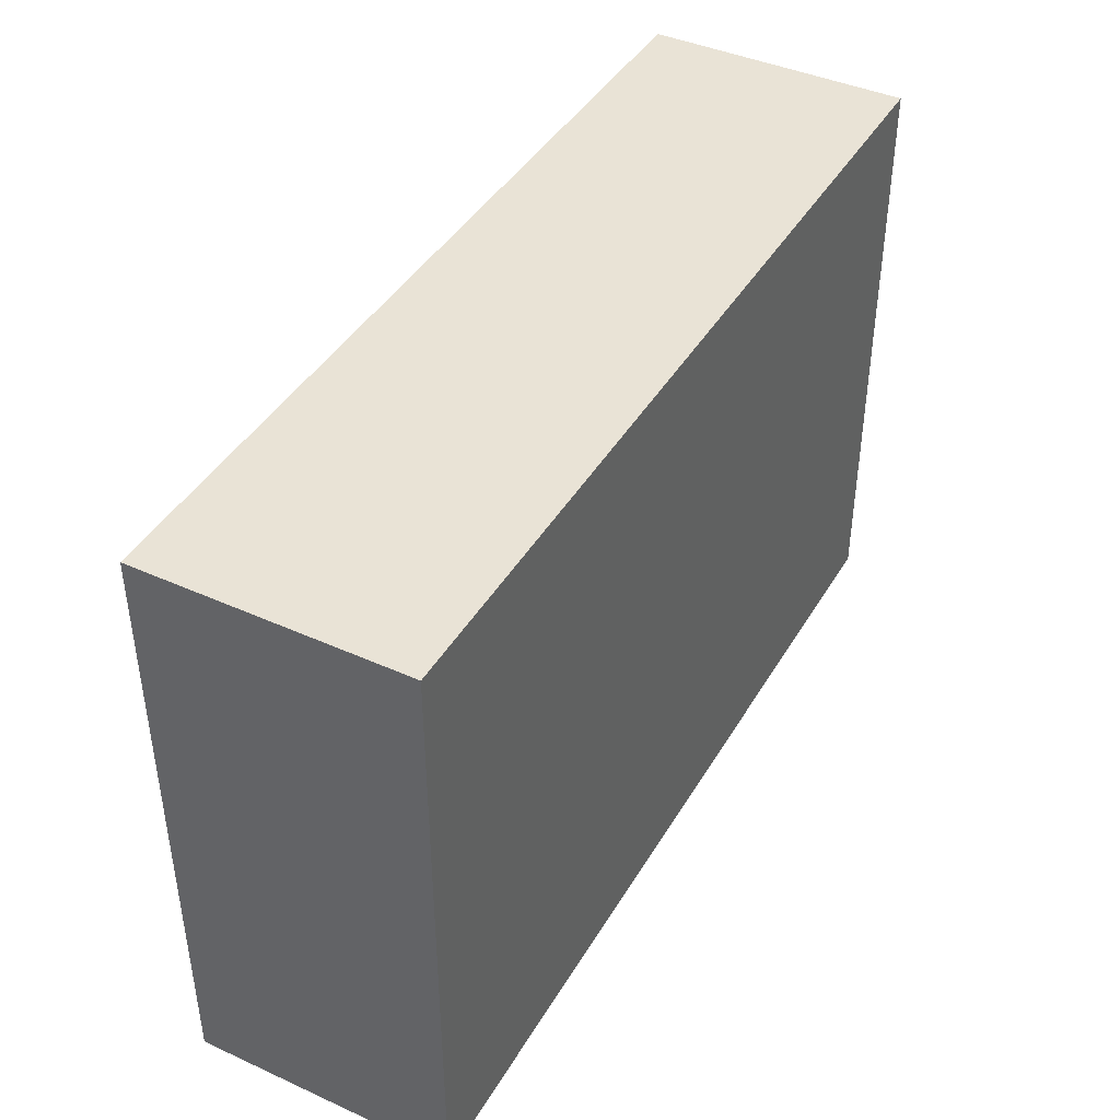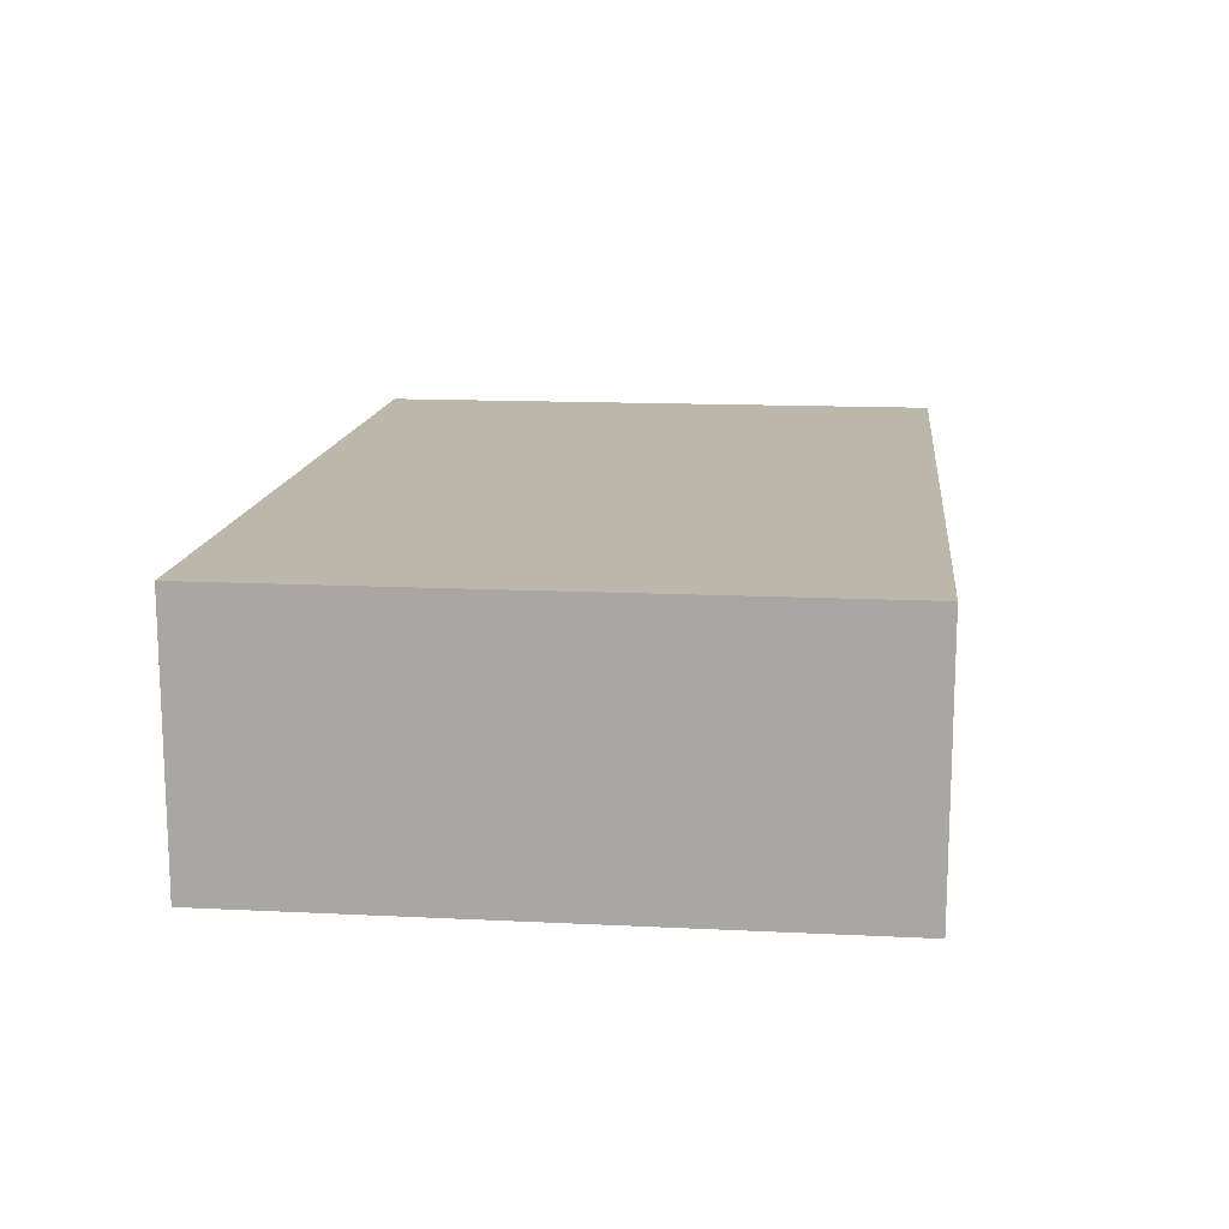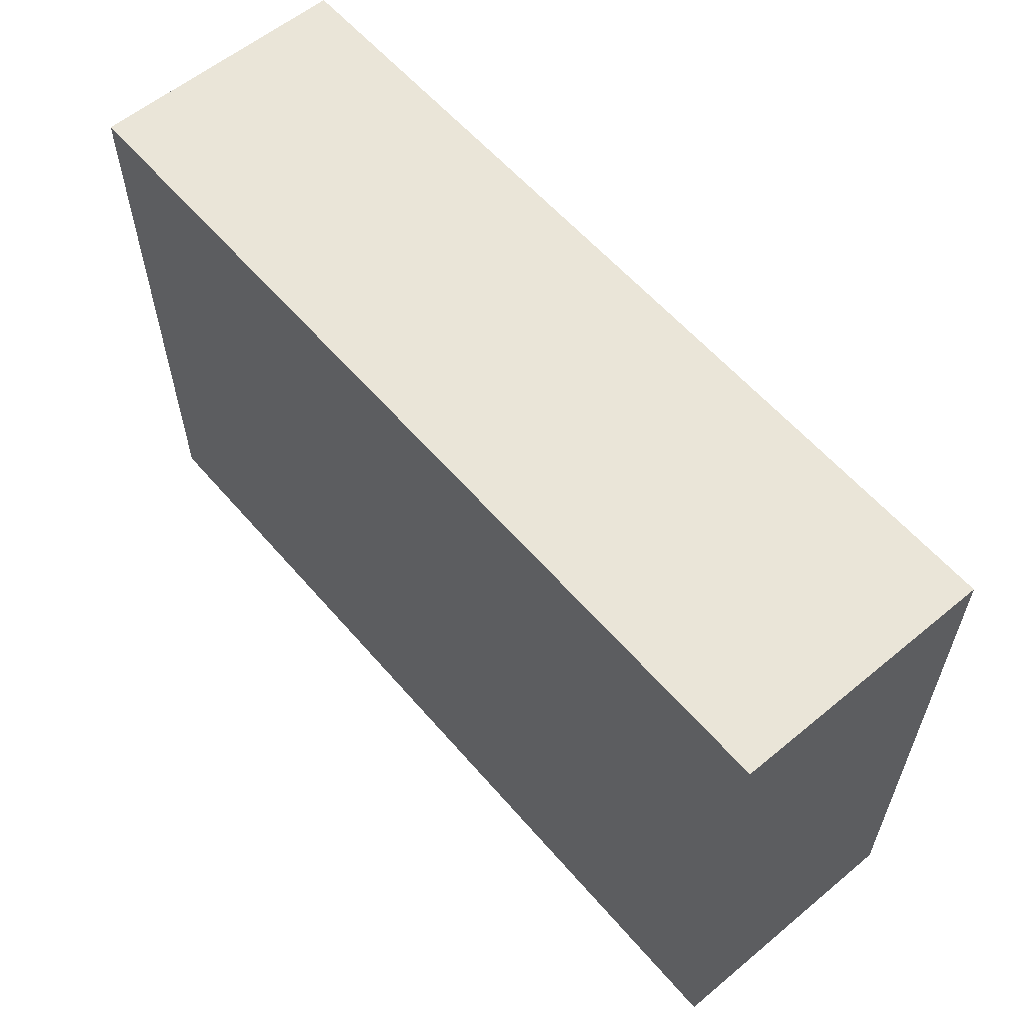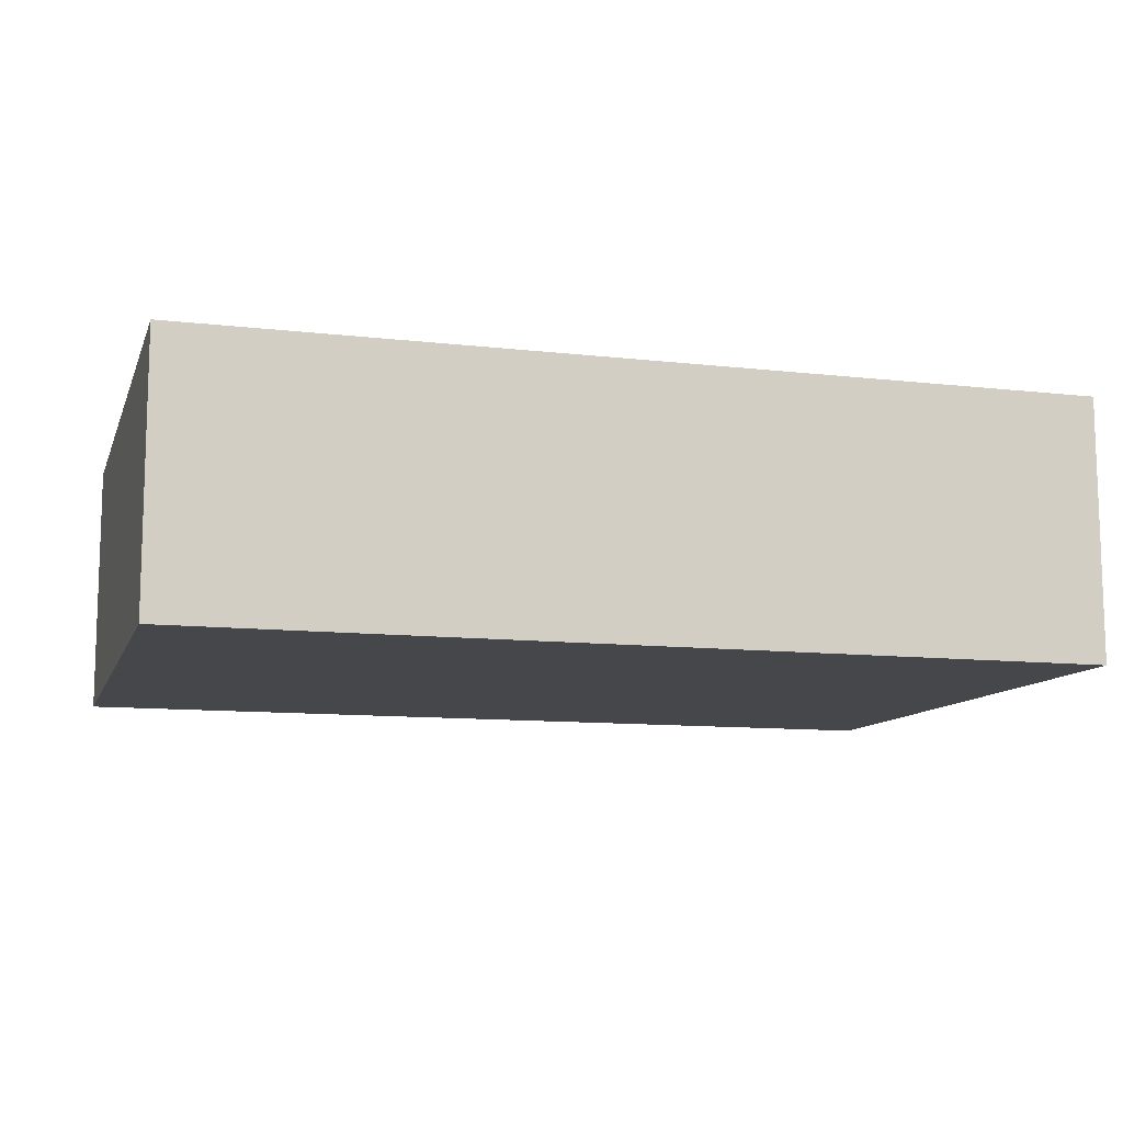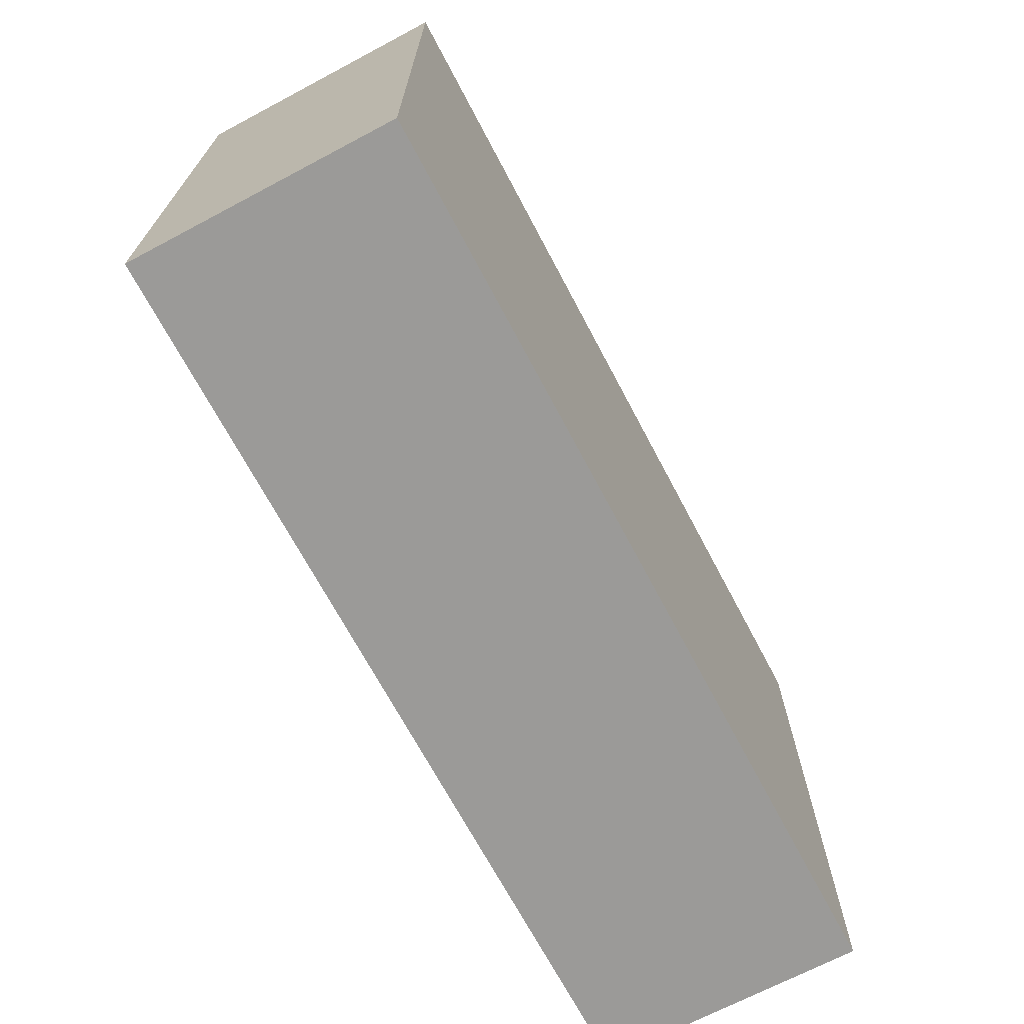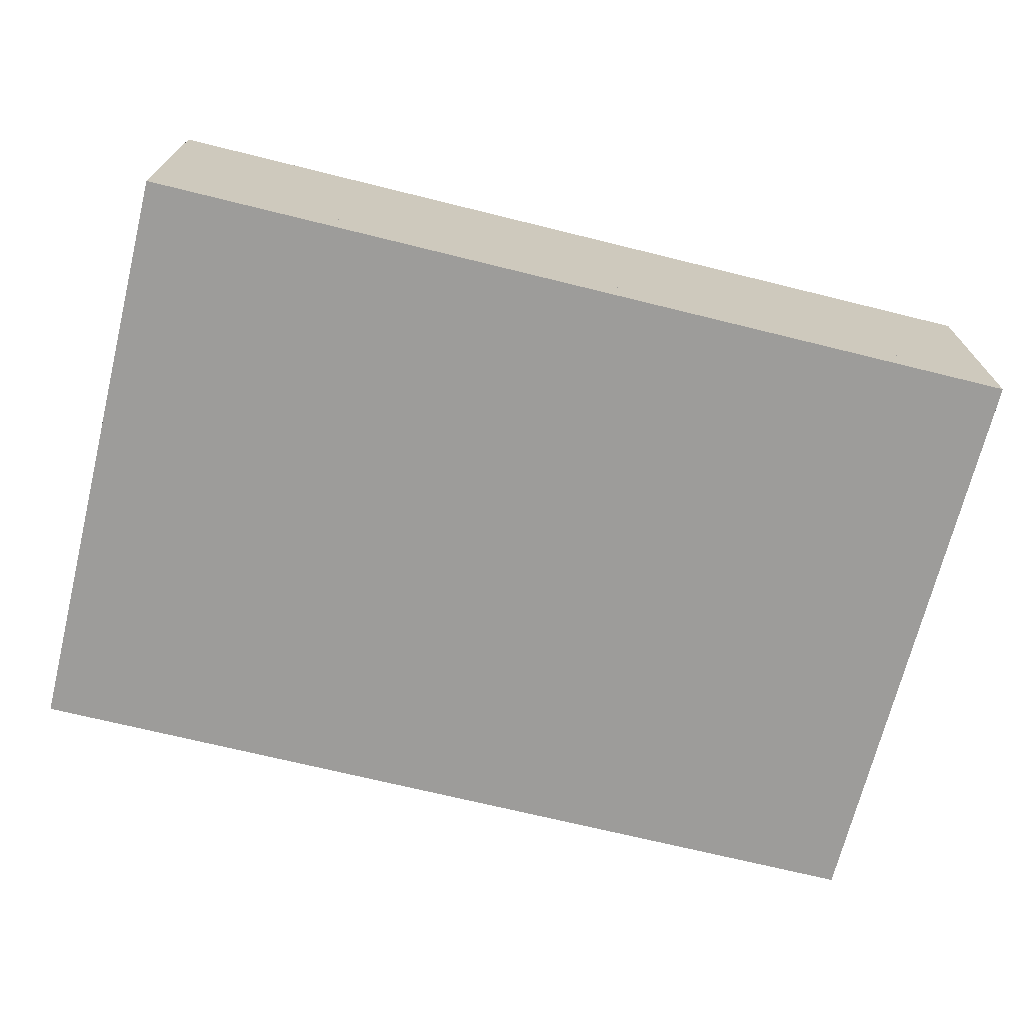
<metadata>
{"format":"obj","ext":"obj","renderer":"f3d","projection":"perspective","resolution":1024,"background":"white","views":[{"elev":42.2,"azim":118.4,"up":"+Z"},{"elev":14.2,"azim":-83.8,"up":"+Y"},{"elev":58.9,"azim":-130.4,"up":"+Z"},{"elev":-10.8,"azim":164.0,"up":"+Y"},{"elev":-69.4,"azim":-62.1,"up":"+Z"},{"elev":-70.0,"azim":-13.9,"up":"+Y"}]}
</metadata>
<code>
g block
v 1.5 -0.375 -1
v -1.5 -0.375 -1
v -1.5 -0.375 1
v 1.5 -0.375 1
v 1.5 -0.5 -1
v -1.5 -0.5 -1
v -1.5 -0.5 1
v 1.5 -0.5 1
f 1 2 3 4
f 8 7 6 5
f 5 6 2 1
f 6 7 3 2
f 7 8 4 3
f 8 5 1 4
g water
v 1.5 0.375 -1
v -1.5 0.375 -1
v -1.5 0.375 1
v 1.5 0.375 1
v 1.5 -0.375 -1
v -1.5 -0.375 -1
v -1.5 -0.375 1
v 1.5 -0.375 1
f 9 10 11 12
f 16 15 14 13
f 13 14 10 9
f 14 15 11 10
f 15 16 12 11
f 16 13 9 12

</code>
